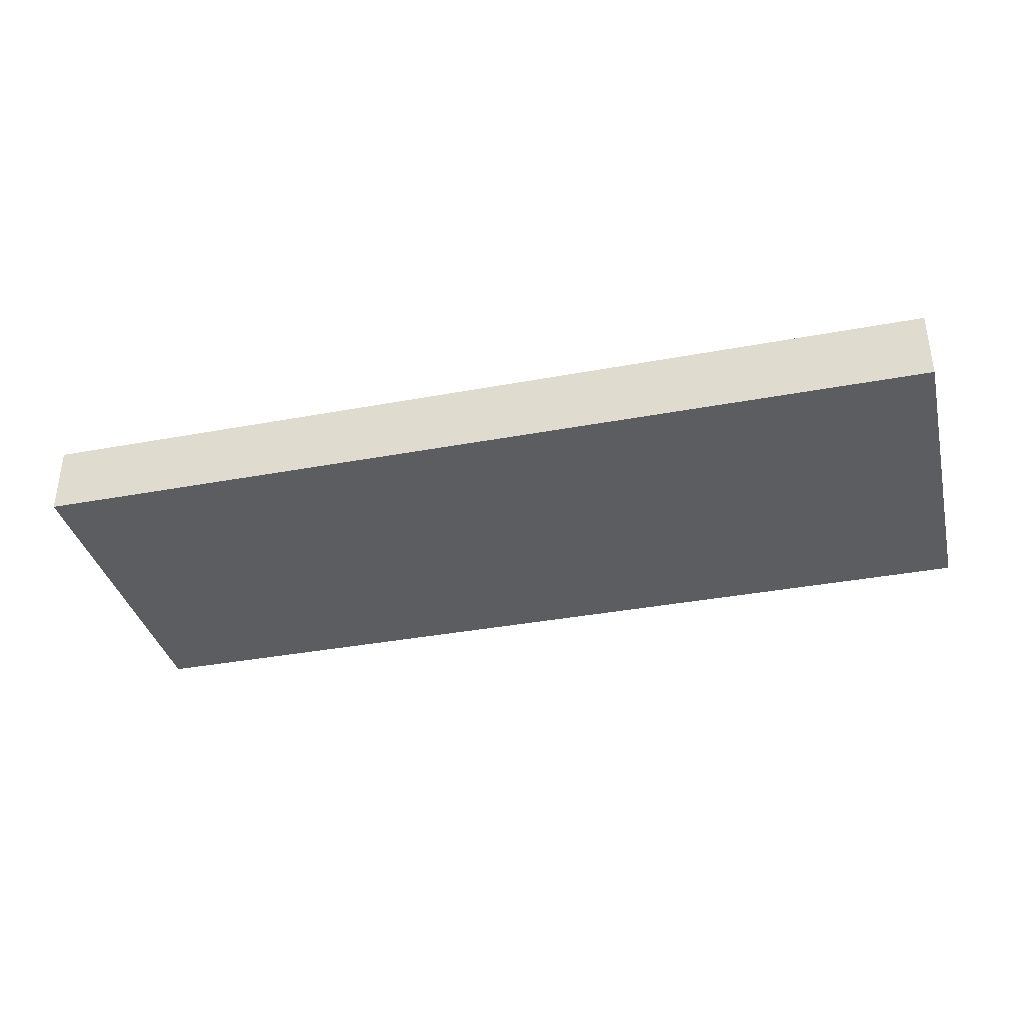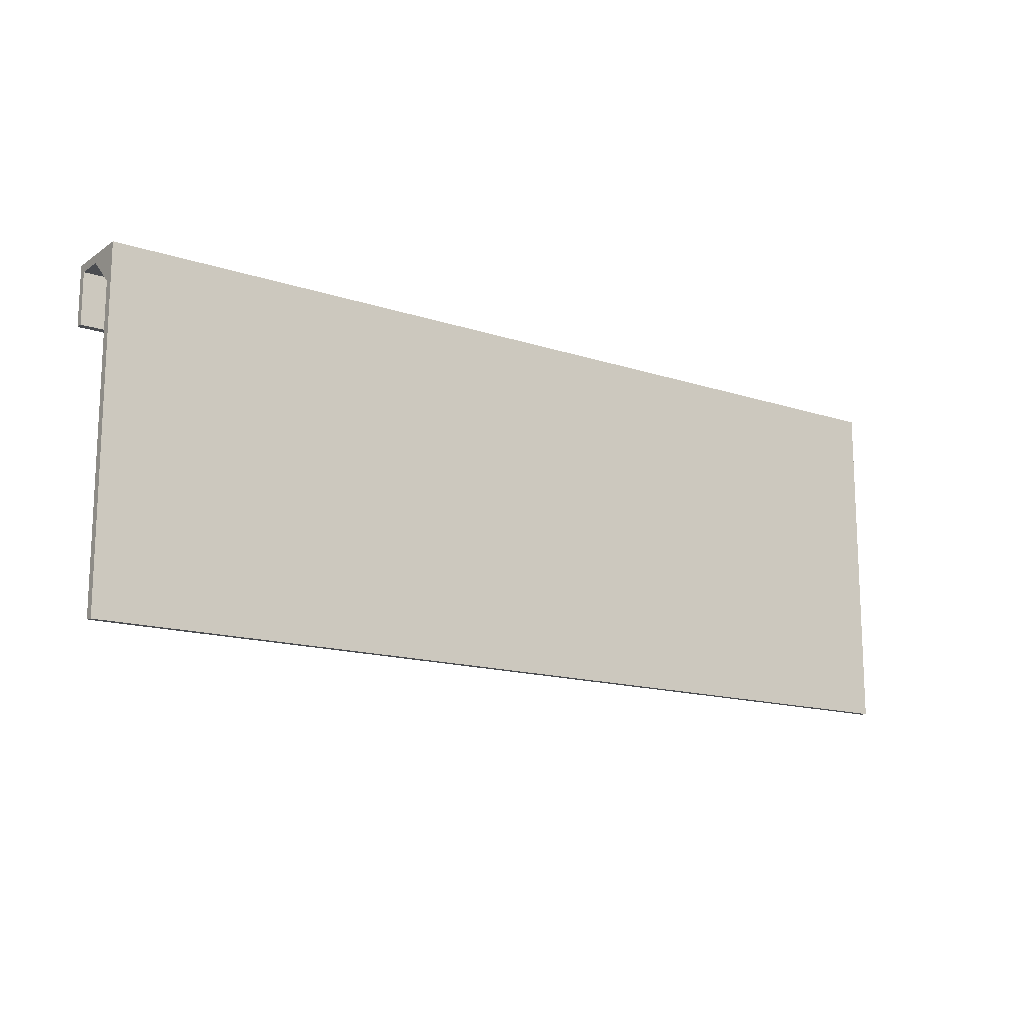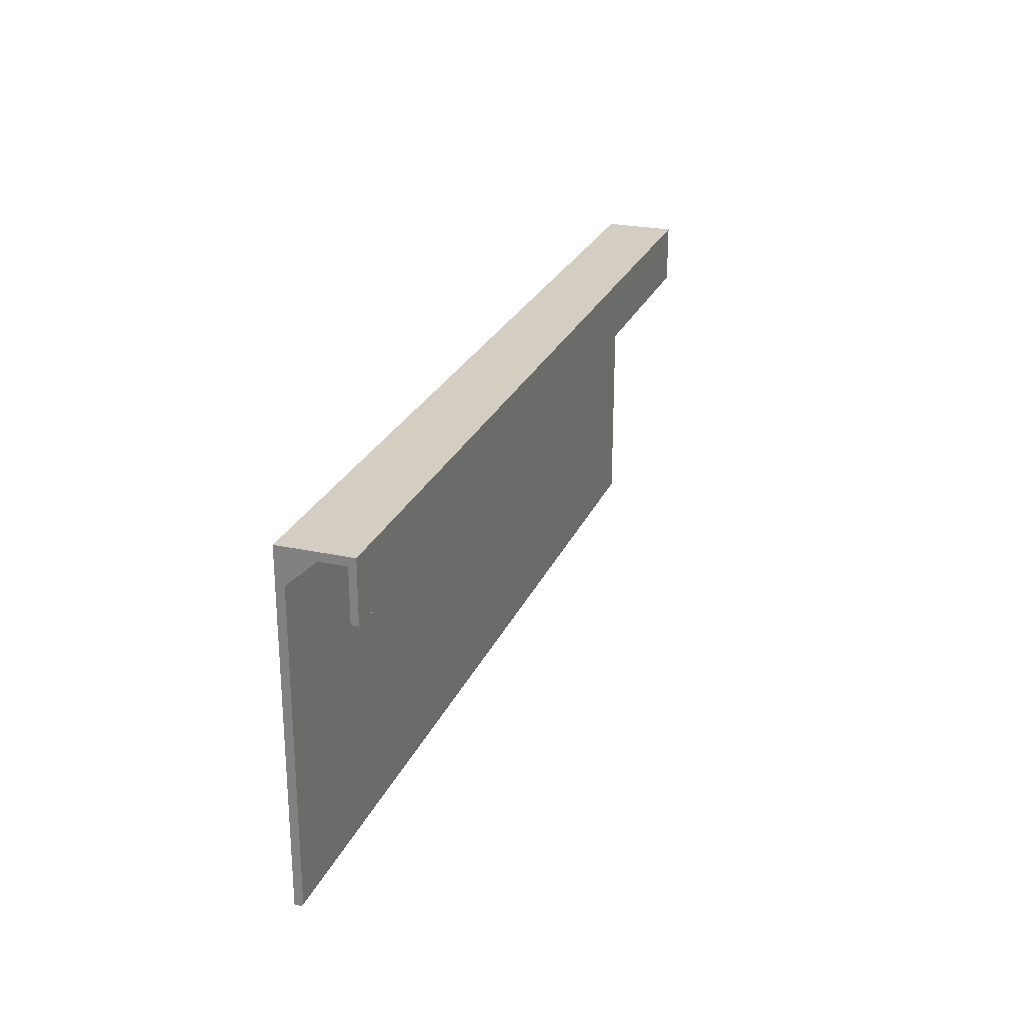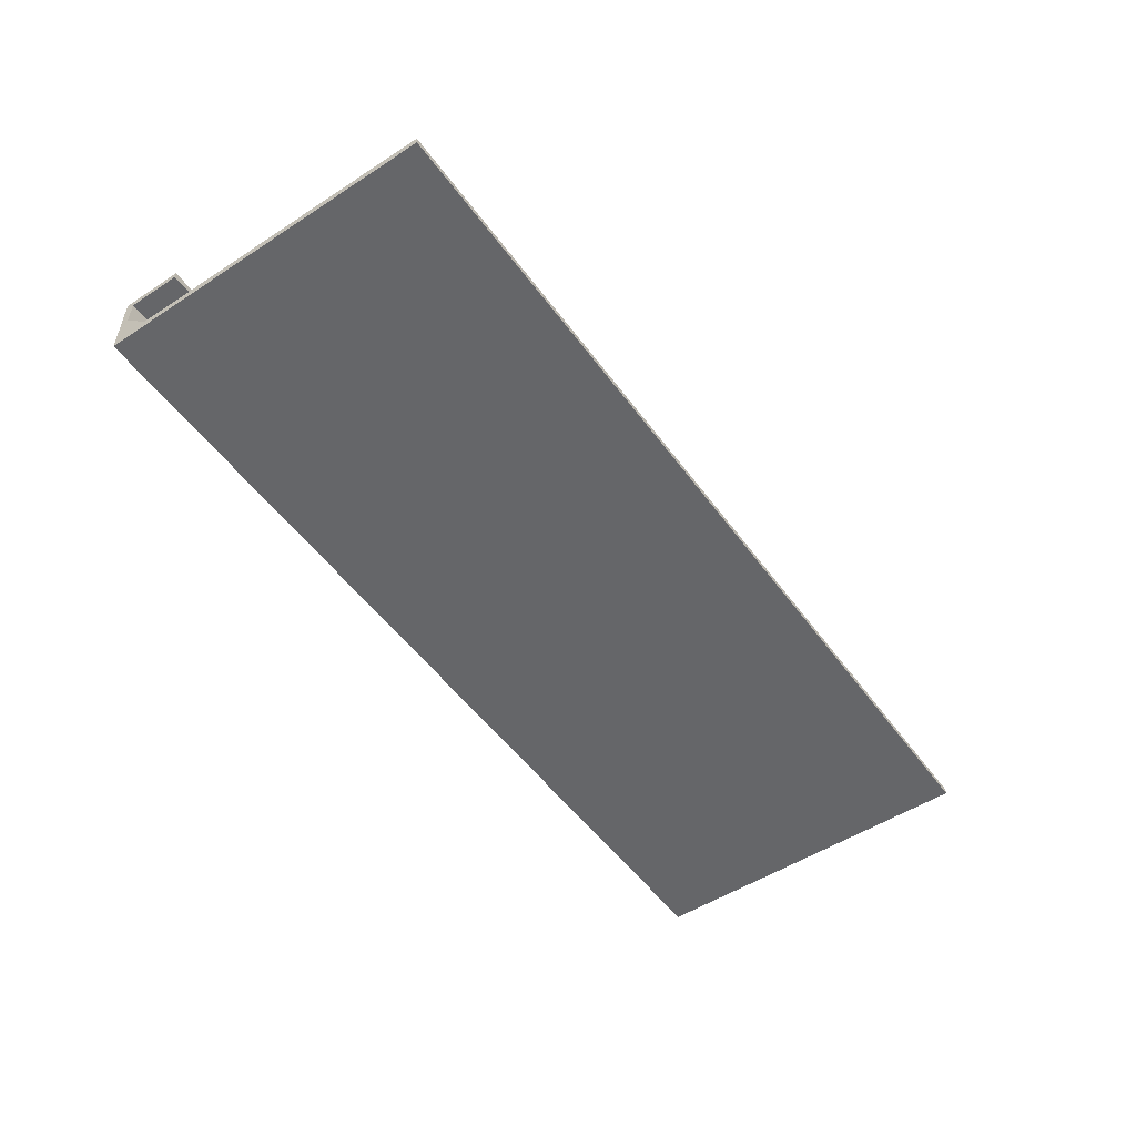
<metadata>
{"format":"obj","ext":"obj","renderer":"f3d","projection":"perspective","resolution":1024,"background":"white","views":[{"elev":-36.4,"azim":13.7,"up":"+Y"},{"elev":-14.8,"azim":-35.4,"up":"+Z"},{"elev":25.2,"azim":109.3,"up":"+Z"},{"elev":-51.9,"azim":125.1,"up":"+Y"}]}
</metadata>
<code>
g pb-MergedObject-2968810(Clone)
v -0.08767 0.003364 -0.000605
v -0.08767 0.001535 0.0014
v -0.08767 0.05909 0.05021
v -0.08767 0.05726 0.05221
v -0.1735 0.001535 0.0014
v -0.1735 0.003364 -0.0006049
v -0.1735 0.05726 0.05221
v -0.1735 0.05909 0.05021
v -0.1716 0.06063 0.05161
v -0.08953 0.06063 0.05161
v -0.1716 0.0588 0.05361
v -0.08953 0.0588 0.05361
v -0.1716 0 0
v -0.08953 0 -5.96e-08
v -0.1716 0.001828 -0.002005
v -0.08953 0.001828 -0.002005
v -0.08767 0.05726 0.05221
v -0.08767 0.05909 0.05021
v -0.08953 0.0588 0.05361
v -0.08953 0.06063 0.05161
v -0.1735 0.05909 0.05021
v -0.1735 0.05726 0.05221
v -0.1716 0.06063 0.05161
v -0.1716 0.0588 0.05361
v -0.1735 0.001535 0.0014
v -0.1735 0.003364 -0.0006049
v -0.1716 0 0
v -0.1716 0.001828 -0.002005
v -0.08767 0.003364 -0.000605
v -0.08767 0.001535 0.0014
v -0.08953 0.001828 -0.002005
v -0.08953 0 -5.96e-08
v -0.08953 0.001828 -0.002005
v -0.08767 0.003364 -0.000605
v -0.08767 0.05909 0.05021
v -0.08953 0.06063 0.05161
v -0.1716 0.06063 0.05161
v -0.1735 0.05909 0.05021
v -0.1735 0.003364 -0.0006049
v -0.1716 0.001828 -0.002005
v -1.353 0.003364 -0.000605
v -1.353 0.001535 0.0014
v -1.353 0.05909 0.05021
v -1.353 0.05726 0.05221
v -1.439 0.001535 0.0014
v -1.439 0.003364 -0.0006049
v -1.439 0.05726 0.05221
v -1.439 0.05909 0.05021
v -1.437 0.06063 0.05161
v -1.355 0.06063 0.05161
v -1.437 0.0588 0.05361
v -1.355 0.0588 0.05361
v -1.437 0 0
v -1.355 0 -5.96e-08
v -1.437 0.001828 -0.002005
v -1.355 0.001828 -0.002005
v -1.353 0.05726 0.05221
v -1.353 0.05909 0.05021
v -1.355 0.0588 0.05361
v -1.355 0.06063 0.05161
v -1.439 0.05909 0.05021
v -1.439 0.05726 0.05221
v -1.437 0.06063 0.05161
v -1.437 0.0588 0.05361
v -1.439 0.001535 0.0014
v -1.439 0.003364 -0.0006049
v -1.437 0 0
v -1.437 0.001828 -0.002005
v -1.353 0.003364 -0.000605
v -1.353 0.001535 0.0014
v -1.355 0.001828 -0.002005
v -1.355 0 -5.96e-08
v -1.355 0.001828 -0.002005
v -1.353 0.003364 -0.000605
v -1.353 0.05909 0.05021
v -1.355 0.06063 0.05161
v -1.437 0.06063 0.05161
v -1.439 0.05909 0.05021
v -1.439 0.003364 -0.0006049
v -1.437 0.001828 -0.002005
v 1.507 0.003364 -0.000605
v 1.507 0.001535 0.0014
v 1.507 0.05909 0.05021
v 1.507 0.05726 0.05221
v 1.421 0.001535 0.0014
v 1.421 0.003364 -0.0006049
v 1.421 0.05726 0.05221
v 1.421 0.05909 0.05021
v 1.423 0.06063 0.05161
v 1.505 0.06063 0.05161
v 1.423 0.0588 0.05361
v 1.505 0.0588 0.05361
v 1.423 0 0
v 1.505 0 -5.96e-08
v 1.423 0.001828 -0.002005
v 1.505 0.001828 -0.002005
v 1.507 0.05726 0.05221
v 1.507 0.05909 0.05021
v 1.505 0.0588 0.05361
v 1.505 0.06063 0.05161
v 1.421 0.05909 0.05021
v 1.421 0.05726 0.05221
v 1.423 0.06063 0.05161
v 1.423 0.0588 0.05361
v 1.421 0.001535 0.0014
v 1.421 0.003364 -0.0006049
v 1.423 0 0
v 1.423 0.001828 -0.002005
v 1.507 0.003364 -0.000605
v 1.507 0.001535 0.0014
v 1.505 0.001828 -0.002005
v 1.505 0 -5.96e-08
v 1.505 0.001828 -0.002005
v 1.507 0.003364 -0.000605
v 1.507 0.05909 0.05021
v 1.505 0.06063 0.05161
v 1.423 0.06063 0.05161
v 1.421 0.05909 0.05021
v 1.421 0.003364 -0.0006049
v 1.423 0.001828 -0.002005
v 1.533 -0.04553 0.09657
v -1.467 -0.04553 0.09657
v 1.533 -0.0185 0.09657
v -1.467 -0.0185 0.09657
v -1.467 -0.04553 -1.017
v 1.533 -0.04553 -1.017
v -1.467 -0.0265 -1.017
v 1.533 -0.0265 -1.017
v 1.533 -0.0185 -0.017
v -1.467 -0.0185 -0.017
v 1.533 -0.0185 -1.009
v -1.467 -0.0185 -1.009
v 1.533 -0.04553 -1.017
v -1.467 -0.04553 -1.017
v 1.533 -0.04553 -0.017
v -1.467 -0.04553 -0.017
v 1.533 -0.04553 -0.017
v -1.467 -0.04553 -0.017
v 1.533 -0.04553 0.09657
v -1.467 -0.04553 0.09657
v 1.533 -0.0185 -0.017
v 1.533 -0.04553 -0.017
v 1.533 -0.0185 0.09657
v 1.533 -0.04553 0.09657
v -1.467 -0.04553 -0.017
v -1.467 -0.0185 -0.017
v -1.467 -0.04553 0.09657
v -1.467 -0.0185 0.09657
v -1.467 0.1843 0.06937
v 1.533 0.1843 0.06937
v -1.467 0.1843 0.09657
v 1.533 0.1843 0.09657
v -1.467 -0.0185 0.09657
v -1.467 -0.0185 -0.017
v -1.467 0.07572 0.09657
v -1.467 0.07572 0.06937
v 1.533 -0.0185 -0.017
v 1.533 -0.0185 0.09657
v 1.533 0.07572 0.06937
v 1.533 0.07572 0.09657
v 1.533 -0.0185 0.09657
v -1.467 -0.0185 0.09657
v 1.533 0.07572 0.09657
v -1.467 0.07572 0.09657
v -1.467 -0.0185 -0.017
v 1.533 -0.0185 -0.017
v -1.459 -0.01278 -0.01189
v 1.524 -0.01278 -0.01189
v -1.467 0.07572 0.06937
v -1.467 -0.0185 -0.017
v -1.459 0.07013 0.06411
v -1.459 -0.01278 -0.01189
v 1.533 -0.0185 -0.017
v 1.533 0.07572 0.06937
v 1.524 -0.01278 -0.01189
v 1.524 0.07013 0.06411
v 1.533 0.07572 0.06937
v -1.467 0.07572 0.06937
v 1.524 0.07013 0.06411
v -1.459 0.07013 0.06411
v 1.533 -0.02309 -1.016
v -1.467 -0.02309 -1.016
v 1.533 -0.01991 -1.012
v -1.467 -0.01991 -1.012
v -1.467 -0.0185 -1.009
v 1.533 -0.0185 -1.009
v -1.467 -0.01991 -1.012
v 1.533 -0.01991 -1.012
v 1.533 -0.0265 -1.017
v -1.467 -0.0265 -1.017
v 1.533 -0.02309 -1.016
v -1.467 -0.02309 -1.016
v -1.467 -0.0265 -1.017
v -1.467 -0.02309 -1.016
v -1.467 -0.01991 -1.012
v -1.467 -0.0185 -1.009
v -1.467 -0.0185 -0.017
v -1.467 -0.04553 -0.017
v -1.467 -0.04553 -1.017
v 1.533 -0.04553 -0.017
v 1.533 -0.0185 -0.017
v 1.533 -0.0185 -1.009
v 1.533 -0.01991 -1.012
v 1.533 -0.02309 -1.016
v 1.533 -0.0265 -1.017
v 1.533 -0.04553 -1.017
v -1.467 0.07572 0.06937
v 1.533 0.07572 0.06937
v -1.467 0.1611 0.06937
v 1.533 0.1611 0.06937
v -1.467 0.07572 0.09657
v -1.467 0.07572 0.06937
v -1.467 0.1611 0.09657
v -1.467 0.1611 0.06937
v 1.533 0.07572 0.06937
v 1.533 0.07572 0.09657
v 1.533 0.1611 0.06937
v 1.533 0.1611 0.09657
v 1.533 0.07572 0.09657
v -1.467 0.07572 0.09657
v 1.533 0.1611 0.09657
v -1.467 0.1611 0.09657
v -1.467 0.1611 -0.09702
v 1.533 0.1611 -0.09702
v -1.467 0.1843 -0.09702
v 1.533 0.1843 -0.09702
v -1.467 0.1611 0.09657
v -1.467 0.1611 0.06937
v -1.467 0.1843 0.09657
v -1.467 0.1843 0.06937
v 1.533 0.1611 0.06937
v 1.533 0.1611 0.09657
v 1.533 0.1843 0.06937
v 1.533 0.1843 0.09657
v 1.533 0.1611 0.09657
v -1.467 0.1611 0.09657
v 1.533 0.1843 0.09657
v -1.467 0.1843 0.09657
v -1.467 0.1611 0.06937
v 1.533 0.1611 0.06937
v -1.467 0.1611 -0.09702
v 1.533 0.1611 -0.09702
v -1.467 0.1843 0.06937
v -1.467 0.1611 0.06937
v -1.467 0.1843 -0.09702
v -1.467 0.1611 -0.09702
v 1.533 0.1611 0.06937
v 1.533 0.1843 0.06937
v 1.533 0.1611 -0.09702
v 1.533 0.1843 -0.09702
v 1.533 0.1843 0.06937
v -1.467 0.1843 0.06937
v 1.533 0.1843 -0.09702
v -1.467 0.1843 -0.09702
v -1.448 0.06325 0.05766
v 1.513 0.06325 0.05766
v -1.448 -0.00576 -0.005593
v 1.513 -0.00576 -0.005593
v 1.524 0.06331 0.07142
v -1.459 0.06331 0.07142
v 1.517 0.05937 0.06768
v -1.452 0.05937 0.06768
v -1.459 0.06331 0.07142
v -1.459 -0.01947 -0.004458
v -1.452 0.05937 0.06768
v -1.452 -0.0154 -0.0008625
v -1.459 -0.01947 -0.004458
v 1.524 -0.01947 -0.004458
v -1.452 -0.0154 -0.0008625
v 1.517 -0.0154 -0.0008625
v 1.524 -0.01947 -0.004458
v 1.524 0.06331 0.07142
v 1.517 -0.0154 -0.0008625
v 1.517 0.05937 0.06768
v 1.524 0.07013 0.06411
v -1.459 0.07013 0.06411
v 1.524 0.06331 0.07142
v -1.459 0.06331 0.07142
v -1.452 0.06347 0.06329
v 1.517 0.06347 0.06329
v -1.452 0.05937 0.06768
v 1.517 0.05937 0.06768
v -1.459 0.07013 0.06411
v -1.459 -0.01278 -0.01189
v -1.459 0.06331 0.07142
v -1.459 -0.01947 -0.004458
v -1.452 -0.01138 -0.005322
v -1.452 0.06347 0.06329
v -1.452 -0.0154 -0.0008625
v -1.452 0.05937 0.06768
v -1.459 -0.01278 -0.01189
v 1.524 -0.01278 -0.01189
v -1.459 -0.01947 -0.004458
v 1.524 -0.01947 -0.004458
v 1.517 -0.01138 -0.005322
v -1.452 -0.01138 -0.005322
v 1.517 -0.0154 -0.0008625
v -1.452 -0.0154 -0.0008625
v 1.524 -0.01278 -0.01189
v 1.524 0.07013 0.06411
v 1.524 -0.01947 -0.004458
v 1.524 0.06331 0.07142
v 1.517 0.06347 0.06329
v 1.517 -0.01138 -0.005322
v 1.517 0.05937 0.06768
v 1.517 -0.0154 -0.0008625
v 1.513 0.06402 0.05916
v -1.449 0.06402 0.05916
v 1.515 0.06412 0.06174
v -1.451 0.06412 0.06174
v 1.514 -0.006576 -0.005554
v 1.514 0.06328 0.05848
v 1.516 -0.009162 -0.005429
v 1.516 0.06338 0.06107
v -1.449 -0.007313 -0.006229
v 1.513 -0.007313 -0.006229
v -1.451 -0.009899 -0.006105
v 1.515 -0.009899 -0.006105
v -1.45 0.06328 0.05848
v -1.45 -0.006576 -0.005554
v -1.452 0.06338 0.06107
v -1.452 -0.009162 -0.005429
v 1.513 0.06325 0.05766
v -1.448 0.06325 0.05766
v 1.513 0.06402 0.05916
v -1.449 0.06402 0.05916
v 1.513 0.06402 0.05916
v 1.515 0.06412 0.06174
v 1.514 0.06328 0.05848
v 1.516 0.06338 0.06107
v -1.452 0.06347 0.06329
v 1.517 0.06347 0.06329
v -1.451 0.06412 0.06174
v 1.515 0.06412 0.06174
v -1.451 0.06412 0.06174
v -1.449 0.06402 0.05916
v -1.452 0.06338 0.06107
v -1.45 0.06328 0.05848
v 1.513 -0.00576 -0.005593
v 1.513 0.06325 0.05766
v 1.514 -0.006576 -0.005554
v 1.514 0.06328 0.05848
v 1.514 -0.006576 -0.005554
v 1.516 -0.009162 -0.005429
v 1.513 -0.007313 -0.006229
v 1.515 -0.009899 -0.006105
v 1.517 0.06347 0.06329
v 1.517 -0.01138 -0.005322
v 1.516 0.06338 0.06107
v 1.516 -0.009162 -0.005429
v -1.448 -0.00576 -0.005593
v 1.513 -0.00576 -0.005593
v -1.449 -0.007313 -0.006229
v 1.513 -0.007313 -0.006229
v -1.449 -0.007313 -0.006229
v -1.451 -0.009899 -0.006105
v -1.45 -0.006576 -0.005554
v -1.452 -0.009162 -0.005429
v 1.517 -0.01138 -0.005322
v -1.452 -0.01138 -0.005322
v 1.515 -0.009899 -0.006105
v -1.451 -0.009899 -0.006105
v -1.448 0.06325 0.05766
v -1.448 -0.00576 -0.005593
v -1.45 0.06328 0.05848
v -1.45 -0.006576 -0.005554
v -1.452 -0.01138 -0.005322
v -1.452 0.06347 0.06329
v -1.452 -0.009162 -0.005429
v -1.452 0.06338 0.06107
v 1.513 0.06325 0.05766
v 1.513 0.06402 0.05916
v 1.514 0.06328 0.05848
v -1.448 0.06325 0.05766
v -1.449 0.06402 0.05916
v -1.45 0.06328 0.05848
v 1.515 0.06412 0.06174
v 1.516 0.06338 0.06107
v 1.517 0.06347 0.06329
v -1.452 0.06347 0.06329
v -1.451 0.06412 0.06174
v -1.452 0.06338 0.06107
v 1.513 -0.00576 -0.005593
v 1.514 -0.006576 -0.005554
v 1.513 -0.007313 -0.006229
v 1.516 -0.009162 -0.005429
v 1.515 -0.009899 -0.006105
v 1.517 -0.01138 -0.005322
v -1.448 -0.00576 -0.005593
v -1.449 -0.007313 -0.006229
v -1.45 -0.006576 -0.005554
v -1.451 -0.009899 -0.006105
v -1.452 -0.009162 -0.005429
v -1.452 -0.01138 -0.005322
g KaiGuan
f 2 1 3
f 4 2 3
f 6 5 7
f 8 6 7
f 10 9 11
f 12 10 11
f 14 13 15
f 16 14 15
f 18 19 17
f 20 19 18
f 22 23 21
f 24 23 22
f 26 27 25
f 28 27 26
f 30 31 29
f 32 31 30
f 34 33 36
f 36 35 34
f 33 40 36
f 40 39 37
f 38 37 39
f 40 37 36
f 42 41 43
f 44 42 43
f 46 45 47
f 48 46 47
f 50 49 51
f 52 50 51
f 54 53 55
f 56 54 55
f 58 59 57
f 60 59 58
f 62 63 61
f 64 63 62
f 66 67 65
f 68 67 66
f 70 71 69
f 72 71 70
f 74 73 76
f 76 75 74
f 73 80 76
f 80 79 77
f 78 77 79
f 80 77 76
f 82 81 83
f 84 82 83
f 86 85 87
f 88 86 87
f 90 89 91
f 92 90 91
f 94 93 95
f 96 94 95
f 98 99 97
f 100 99 98
f 102 103 101
f 104 103 102
f 106 107 105
f 108 107 106
f 110 111 109
f 112 111 110
f 114 113 116
f 116 115 114
f 113 120 116
f 120 119 117
f 118 117 119
f 120 117 116
g BlackTable
f 122 121 123
f 124 122 123
f 126 125 127
f 128 126 127
f 130 129 131
f 132 130 131
f 134 133 135
f 136 134 135
f 138 137 139
f 140 138 139
f 142 141 143
f 144 142 143
f 146 145 147
f 148 146 147
f 150 149 151
f 152 150 151
f 154 153 155
f 156 154 155
f 158 157 159
f 160 158 159
f 162 161 163
f 164 162 163
f 166 165 167
f 168 166 167
f 170 169 171
f 172 170 171
f 174 173 175
f 176 174 175
f 178 177 179
f 180 178 179
f 182 183 181
f 184 183 182
f 186 187 185
f 188 187 186
f 190 191 189
f 192 191 190
f 193 196 194
f 196 193 199
f 194 196 195
f 196 199 198
f 197 196 198
f 201 200 202
f 202 200 206
f 204 203 202
f 202 206 205
f 205 204 202
f 208 207 209
f 210 208 209
f 212 211 213
f 214 212 213
f 216 215 217
f 218 216 217
f 220 219 221
f 222 220 221
f 224 223 225
f 226 224 225
f 228 227 229
f 230 228 229
f 232 231 233
f 234 232 233
f 236 235 237
f 238 236 237
f 240 239 241
f 242 240 241
f 244 243 245
f 246 244 245
f 248 247 249
f 250 248 249
f 252 251 253
f 254 252 253
f 256 257 255
f 258 257 256
f 260 259 261
f 262 260 261
f 264 263 265
f 266 264 265
f 268 267 269
f 270 268 269
f 272 271 273
f 274 272 273
f 276 275 277
f 278 276 277
f 280 279 281
f 282 280 281
f 284 283 285
f 286 284 285
f 288 287 289
f 290 288 289
f 292 291 293
f 294 292 293
f 296 295 297
f 298 296 297
f 300 299 301
f 302 300 301
f 304 303 305
f 306 304 305
f 308 309 307
f 310 309 308
f 312 313 311
f 314 313 312
f 316 317 315
f 318 317 316
f 320 321 319
f 322 321 320
f 324 325 323
f 326 325 324
f 328 329 327
f 330 329 328
f 332 333 331
f 334 333 332
f 336 337 335
f 338 337 336
f 340 341 339
f 342 341 340
f 344 345 343
f 346 345 344
f 348 349 347
f 350 349 348
f 352 353 351
f 354 353 352
f 356 357 355
f 358 357 356
f 360 361 359
f 362 361 360
f 364 365 363
f 366 365 364
f 368 369 367
f 370 369 368
f 372 373 371
f 375 374 376
f 378 377 379
f 381 382 380
f 384 385 383
f 387 386 388
f 390 391 389
f 393 392 394

</code>
